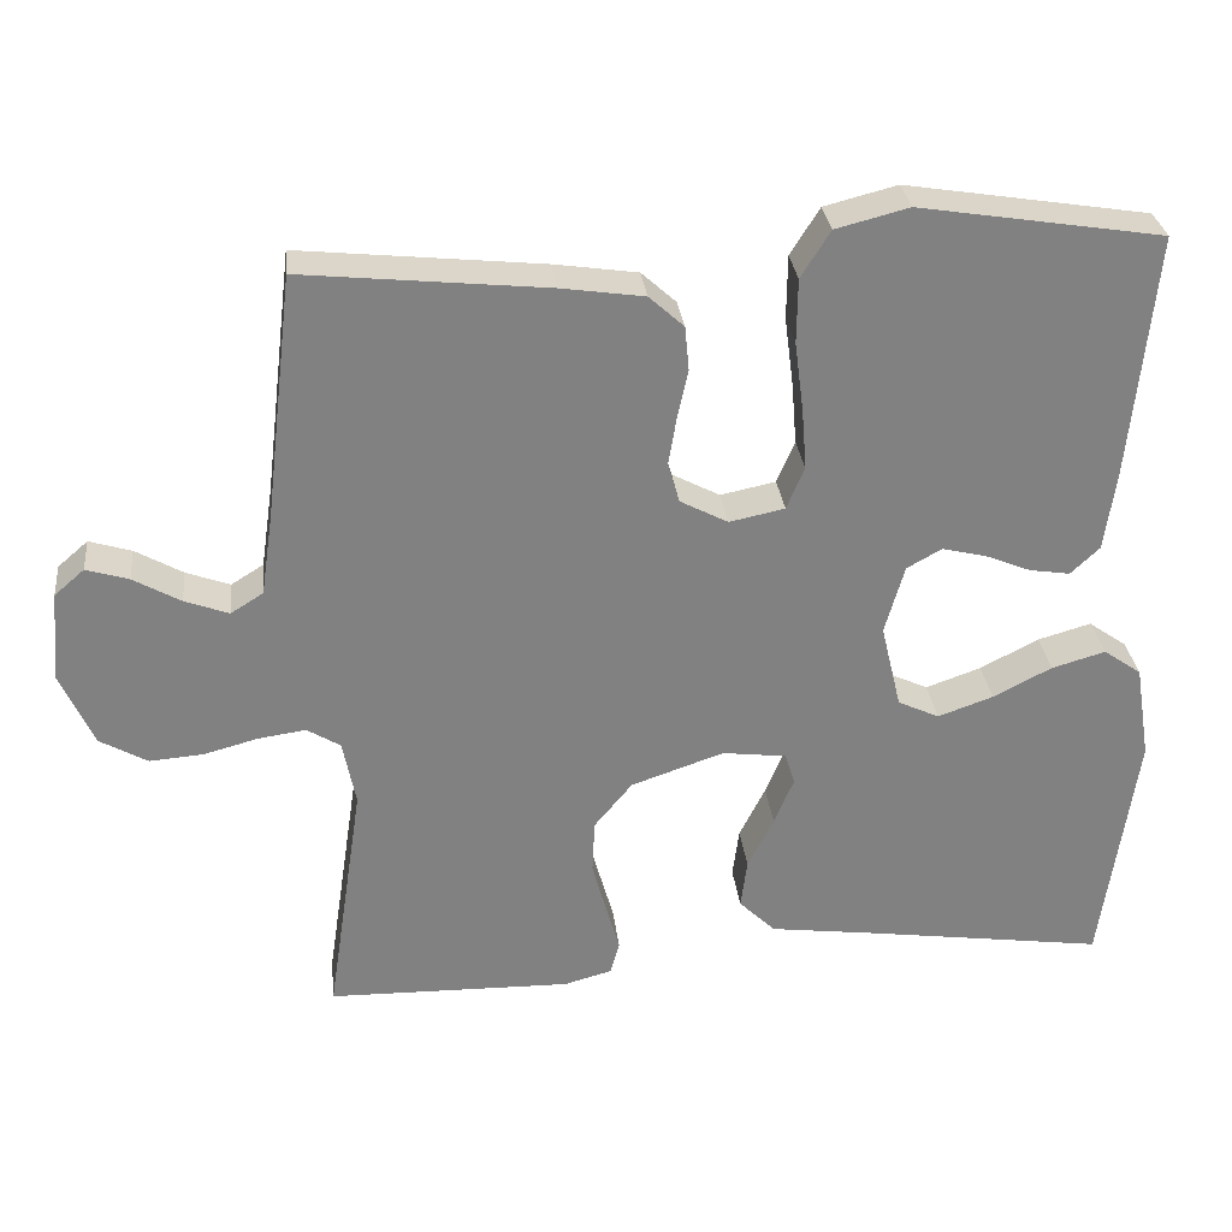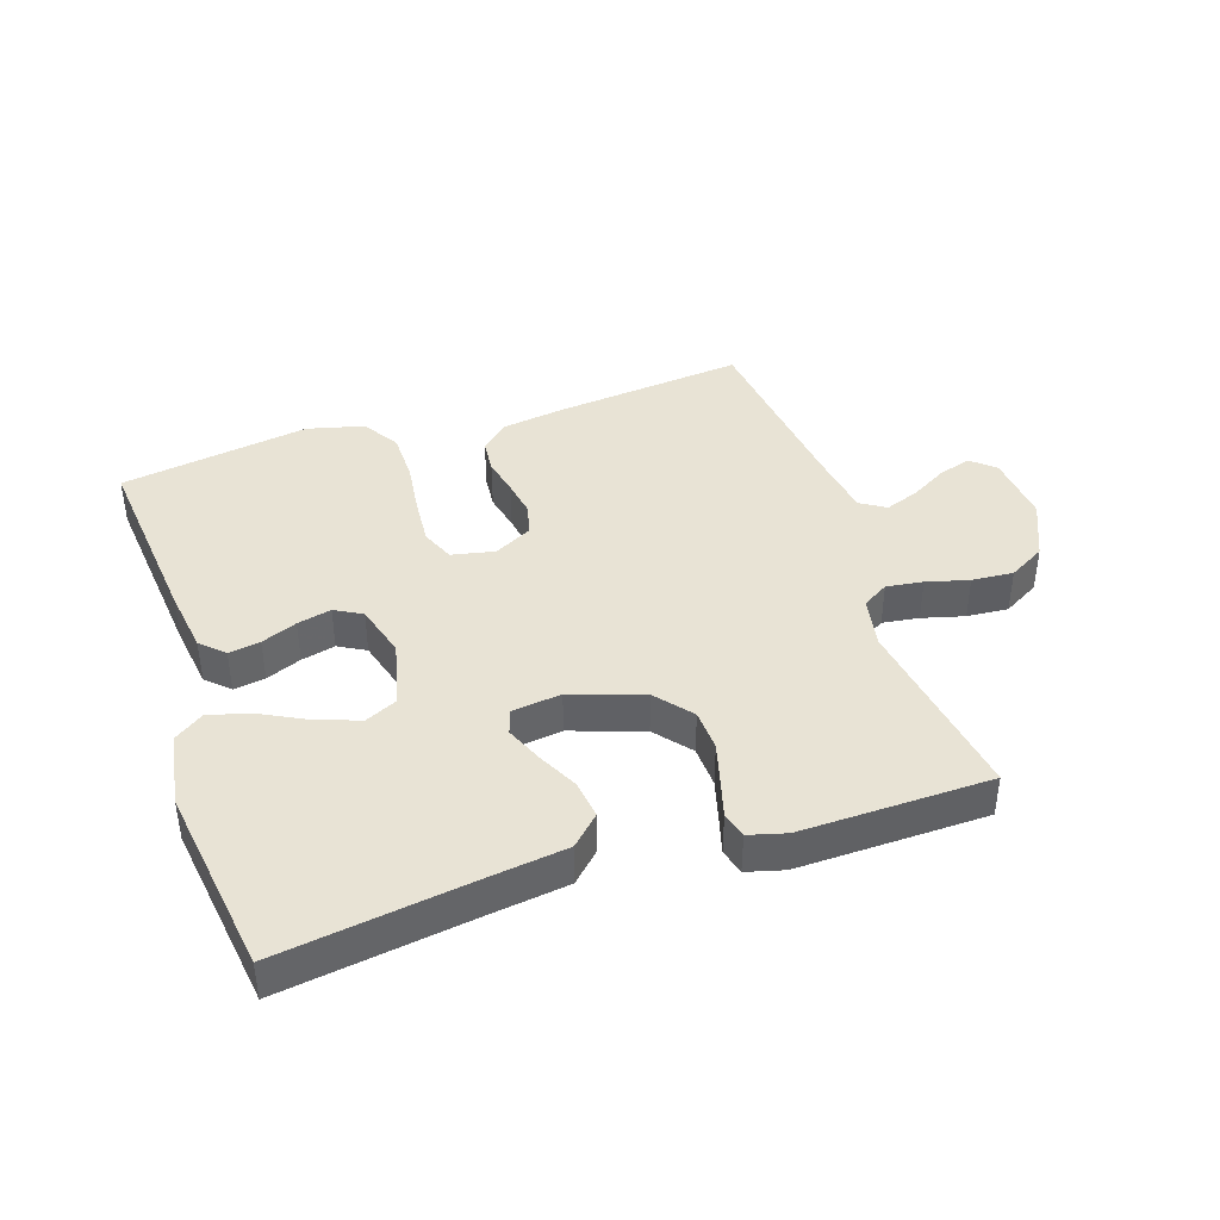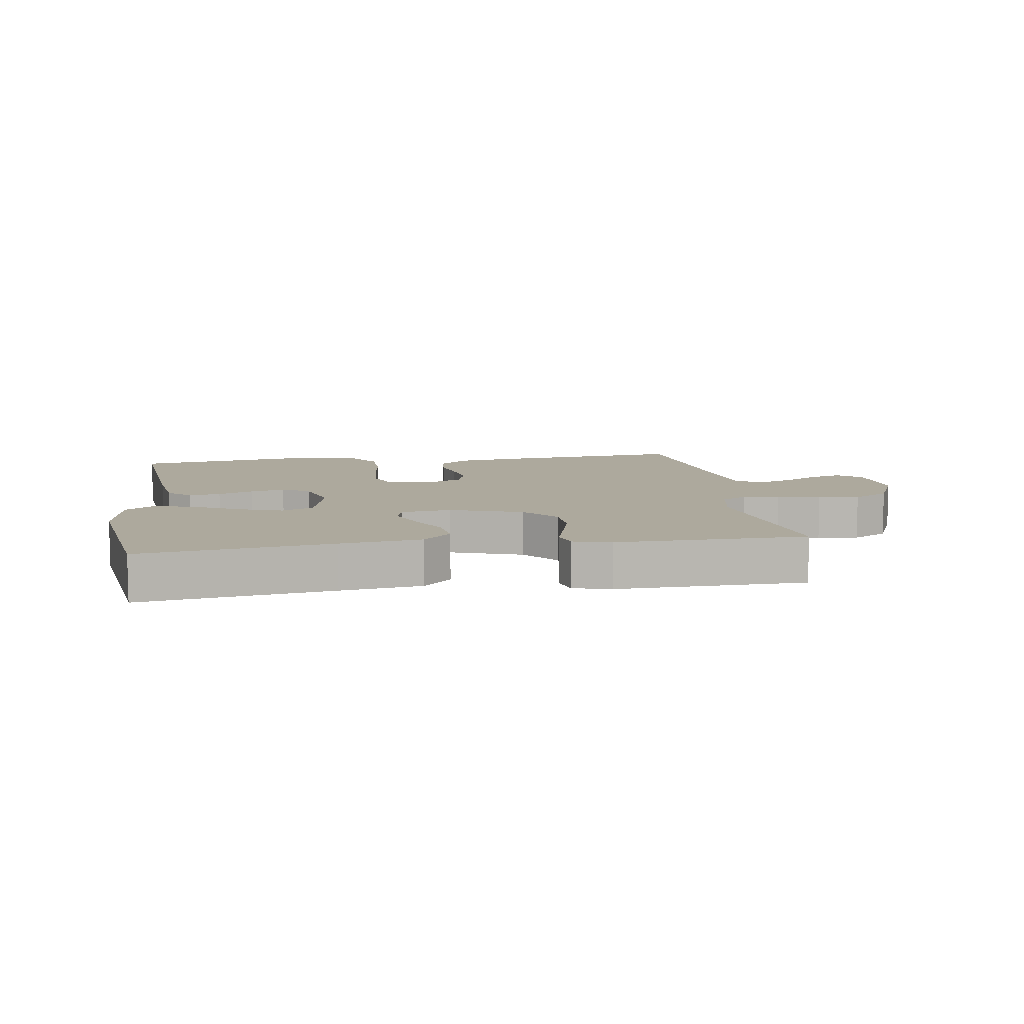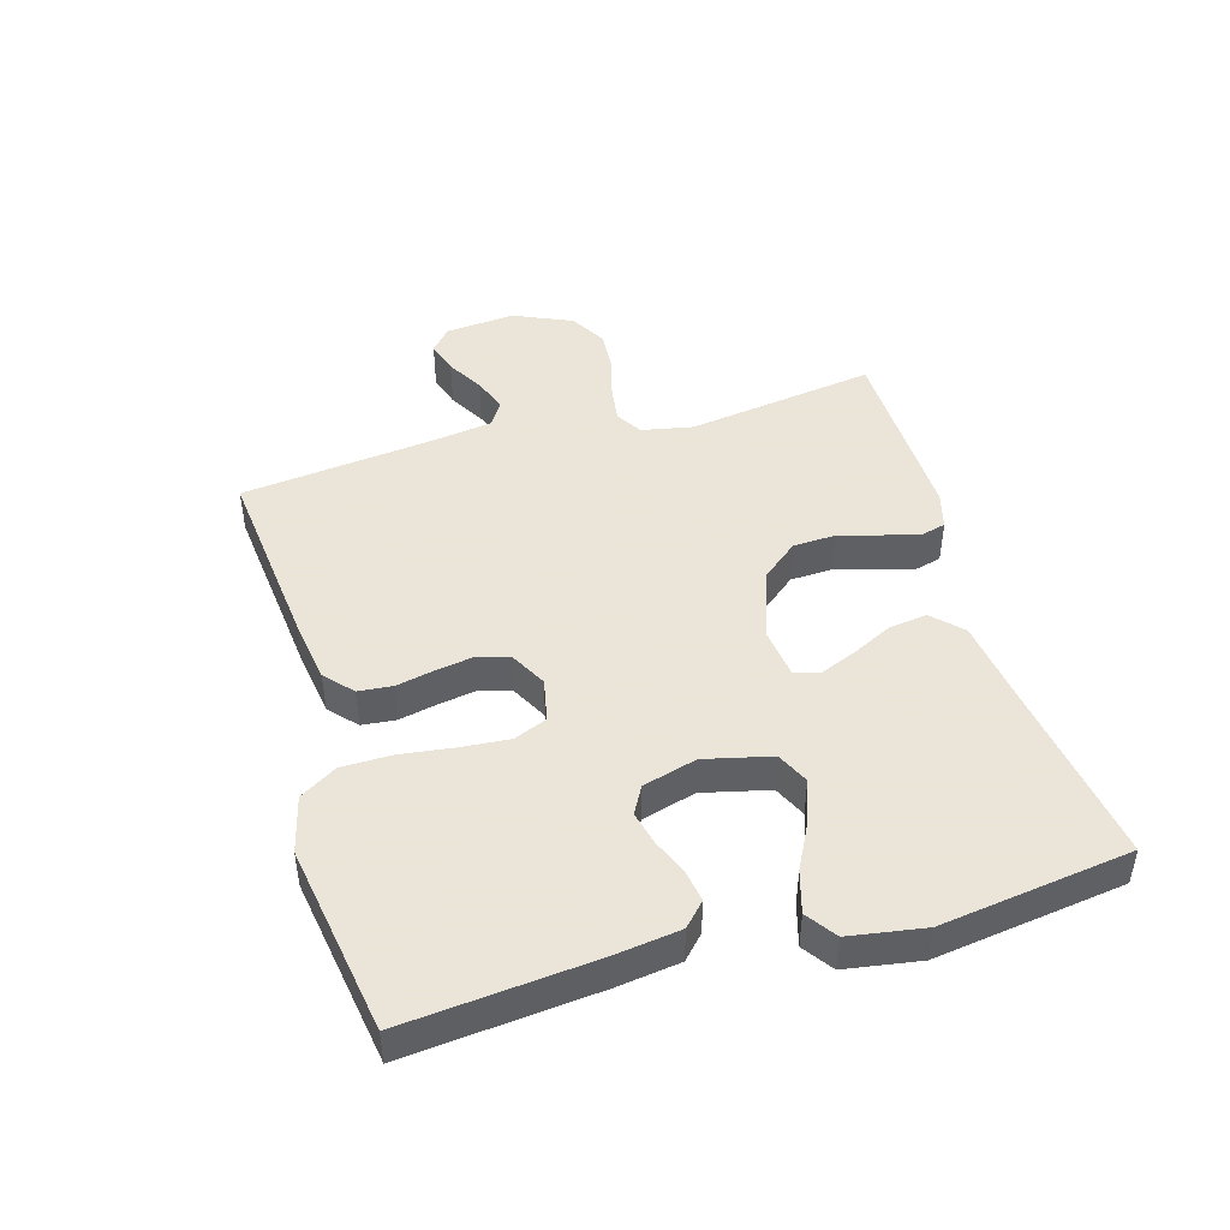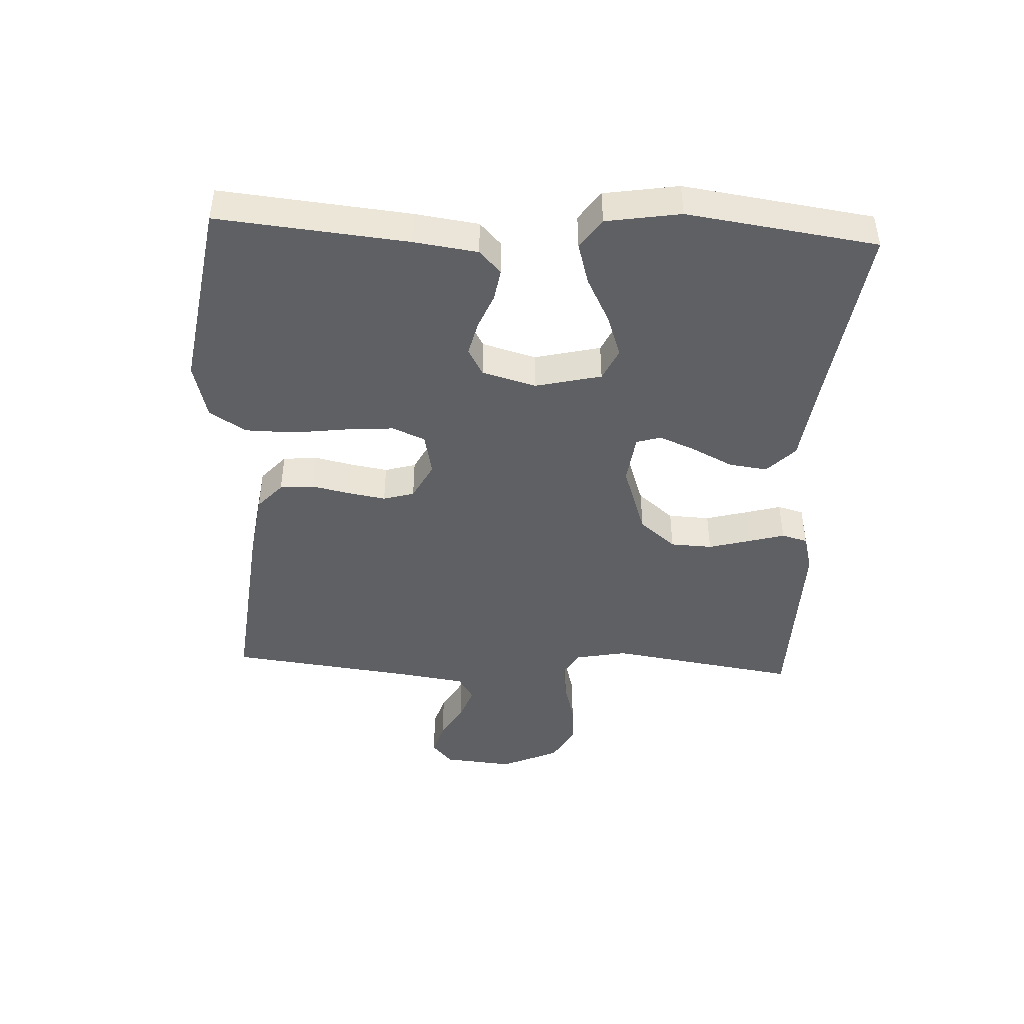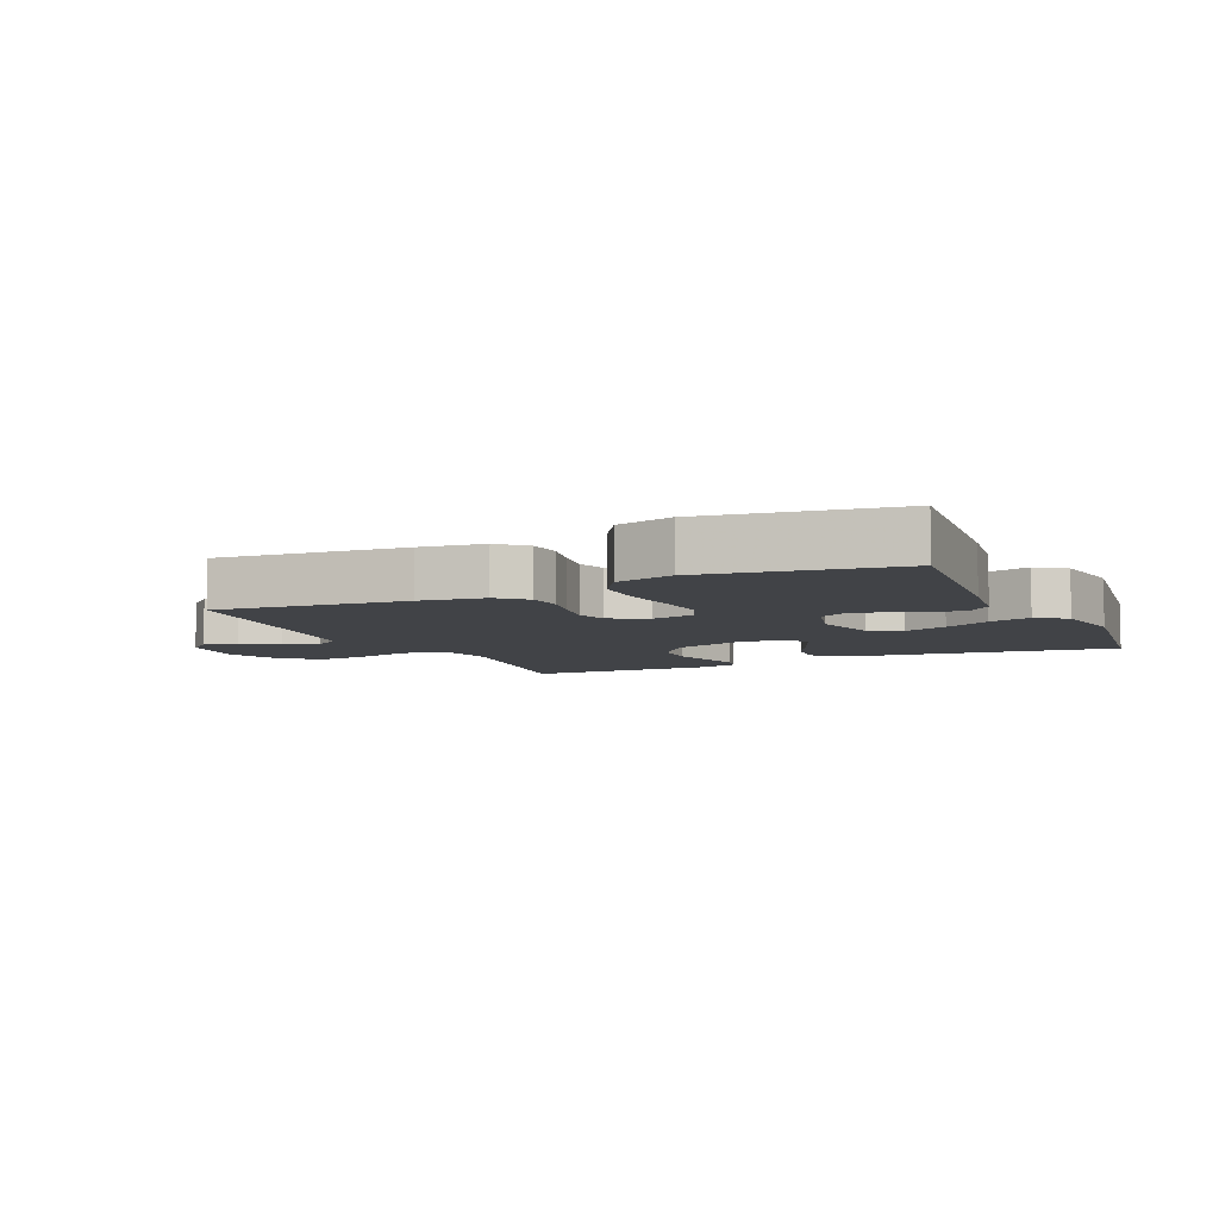
<metadata>
{"format":"obj","ext":"obj","renderer":"f3d","projection":"perspective","resolution":1024,"background":"white","views":[{"elev":29.9,"azim":-6.4,"up":"+Z"},{"elev":41.0,"azim":161.6,"up":"+Y"},{"elev":8.9,"azim":171.4,"up":"+Y"},{"elev":45.5,"azim":73.8,"up":"+Y"},{"elev":-44.7,"azim":87.2,"up":"+Y"},{"elev":-7.0,"azim":24.9,"up":"+Y"}]}
</metadata>
<code>
v 0.5 0.07 0.5
v 0.471 0.07 0.2
v 0.457 0.07 0.099
v 0.421 0.07 0.065
v 0.371 0.07 0.073
v 0.315 0.07 0.096
v 0.261 0.07 0.109
v 0.218 0.07 0.085
v 0.194 0.07 0
v 0.219 0.07 -0.105
v 0.27 0.07 -0.129
v 0.338 0.07 -0.105
v 0.41 0.07 -0.068
v 0.476 0.07 -0.049
v 0.523 0.07 -0.082
v 0.542 0.07 -0.2
v 0.5 0.07 -0.5
v 0.2 0.07 -0.457
v 0.072 0.07 -0.44
v 0.027 0.07 -0.396
v 0.035 0.07 -0.335
v 0.067 0.07 -0.271
v 0.091 0.07 -0.213
v 0.079 0.07 -0.174
v 0 0.07 -0.164
v -0.114 0.07 -0.203
v -0.161 0.07 -0.26
v -0.164 0.07 -0.326
v -0.146 0.07 -0.392
v -0.13 0.07 -0.449
v -0.141 0.07 -0.49
v -0.2 0.07 -0.506
v -0.5 0.07 -0.5
v -0.455 0.07 -0.2
v -0.471 0.07 -0.119
v -0.512 0.07 -0.094
v -0.57 0.07 -0.102
v -0.637 0.07 -0.12
v -0.703 0.07 -0.125
v -0.761 0.07 -0.092
v -0.802 0.07 0
v -0.792 0.07 0.111
v -0.755 0.07 0.143
v -0.703 0.07 0.127
v -0.645 0.07 0.094
v -0.591 0.07 0.074
v -0.551 0.07 0.099
v -0.536 0.07 0.2
v -0.5 0.07 0.5
v -0.2 0.07 0.469
v -0.098 0.07 0.454
v -0.055 0.07 0.415
v -0.05 0.07 0.361
v -0.063 0.07 0.301
v -0.073 0.07 0.241
v -0.059 0.07 0.192
v 0 0.07 0.161
v 0.068 0.07 0.175
v 0.09 0.07 0.227
v 0.084 0.07 0.303
v 0.073 0.07 0.388
v 0.074 0.07 0.467
v 0.11 0.07 0.525
v 0.2 0.07 0.548
v 0.5 0 0.5
v 0.471 0 0.2
v 0.457 0 0.099
v 0.421 0 0.065
v 0.371 0 0.073
v 0.315 0 0.096
v 0.261 0 0.109
v 0.218 0 0.085
v 0.194 0 0
v 0.219 0 -0.105
v 0.27 0 -0.129
v 0.338 0 -0.105
v 0.41 0 -0.068
v 0.476 0 -0.049
v 0.523 0 -0.082
v 0.542 0 -0.2
v 0.5 0 -0.5
v 0.2 0 -0.457
v 0.072 0 -0.44
v 0.027 0 -0.396
v 0.035 0 -0.335
v 0.067 0 -0.271
v 0.091 0 -0.213
v 0.079 0 -0.174
v 0 0 -0.164
v -0.114 0 -0.203
v -0.161 0 -0.26
v -0.164 0 -0.326
v -0.146 0 -0.392
v -0.13 0 -0.449
v -0.141 0 -0.49
v -0.2 0 -0.506
v -0.5 0 -0.5
v -0.455 0 -0.2
v -0.471 0 -0.119
v -0.512 0 -0.094
v -0.57 0 -0.102
v -0.637 0 -0.12
v -0.703 0 -0.125
v -0.761 0 -0.092
v -0.802 0 0
v -0.792 0 0.111
v -0.755 0 0.143
v -0.703 0 0.127
v -0.645 0 0.094
v -0.591 0 0.074
v -0.551 0 0.099
v -0.536 0 0.2
v -0.5 0 0.5
v -0.2 0 0.469
v -0.098 0 0.454
v -0.055 0 0.415
v -0.05 0 0.361
v -0.063 0 0.301
v -0.073 0 0.241
v -0.059 0 0.192
v 0 0 0.161
v 0.068 0 0.175
v 0.09 0 0.227
v 0.084 0 0.303
v 0.073 0 0.388
v 0.074 0 0.467
v 0.11 0 0.525
v 0.2 0 0.548
f 60 61 62 63
f 59 60 63 64
f 51 52 53 54
f 51 54 55
f 48 49 50 51
f 47 48 51 55
f 46 47 55 56
f 42 43 44 45
f 42 45 46
f 41 42 46
f 37 38 39 40
f 36 37 40 41
f 31 32 33 34
f 29 30 31 34
f 28 29 34 35
f 27 28 35
f 26 27 35 36
f 19 20 21 22
f 18 19 22 23
f 17 18 23 24
f 15 16 17 24
f 12 13 14 15
f 11 12 15
f 3 4 5 6
f 3 6 7
f 2 3 7
f 59 64 1 2
f 58 59 2 7
f 57 58 7 8
f 41 46 56 57
f 41 57 8 9
f 25 26 36 41
f 25 41 9 10
f 24 25 10 11
f 11 15 24
f 127 126 125 124
f 128 127 124 123
f 118 117 116 115
f 119 118 115
f 115 114 113 112
f 119 115 112 111
f 120 119 111 110
f 109 108 107 106
f 110 109 106
f 110 106 105
f 104 103 102 101
f 105 104 101 100
f 98 97 96 95
f 98 95 94 93
f 99 98 93 92
f 99 92 91
f 100 99 91 90
f 86 85 84 83
f 87 86 83 82
f 88 87 82 81
f 88 81 80 79
f 79 78 77 76
f 79 76 75
f 70 69 68 67
f 71 70 67
f 71 67 66
f 66 65 128 123
f 71 66 123 122
f 72 71 122 121
f 121 120 110 105
f 73 72 121 105
f 105 100 90 89
f 74 73 105 89
f 75 74 89 88
f 88 79 75
f 1 65 66 2
f 2 66 67 3
f 3 67 68 4
f 4 68 69 5
f 5 69 70 6
f 6 70 71 7
f 7 71 72 8
f 8 72 73 9
f 9 73 74 10
f 10 74 75 11
f 11 75 76 12
f 12 76 77 13
f 13 77 78 14
f 14 78 79 15
f 15 79 80 16
f 16 80 81 17
f 17 81 82 18
f 18 82 83 19
f 19 83 84 20
f 20 84 85 21
f 21 85 86 22
f 22 86 87 23
f 23 87 88 24
f 24 88 89 25
f 25 89 90 26
f 26 90 91 27
f 27 91 92 28
f 28 92 93 29
f 29 93 94 30
f 30 94 95 31
f 31 95 96 32
f 32 96 97 33
f 33 97 98 34
f 34 98 99 35
f 35 99 100 36
f 36 100 101 37
f 37 101 102 38
f 38 102 103 39
f 39 103 104 40
f 40 104 105 41
f 41 105 106 42
f 42 106 107 43
f 43 107 108 44
f 44 108 109 45
f 45 109 110 46
f 46 110 111 47
f 47 111 112 48
f 48 112 113 49
f 49 113 114 50
f 50 114 115 51
f 51 115 116 52
f 52 116 117 53
f 53 117 118 54
f 54 118 119 55
f 55 119 120 56
f 56 120 121 57
f 57 121 122 58
f 58 122 123 59
f 59 123 124 60
f 60 124 125 61
f 61 125 126 62
f 62 126 127 63
f 63 127 128 64
f 64 128 65 1

</code>
